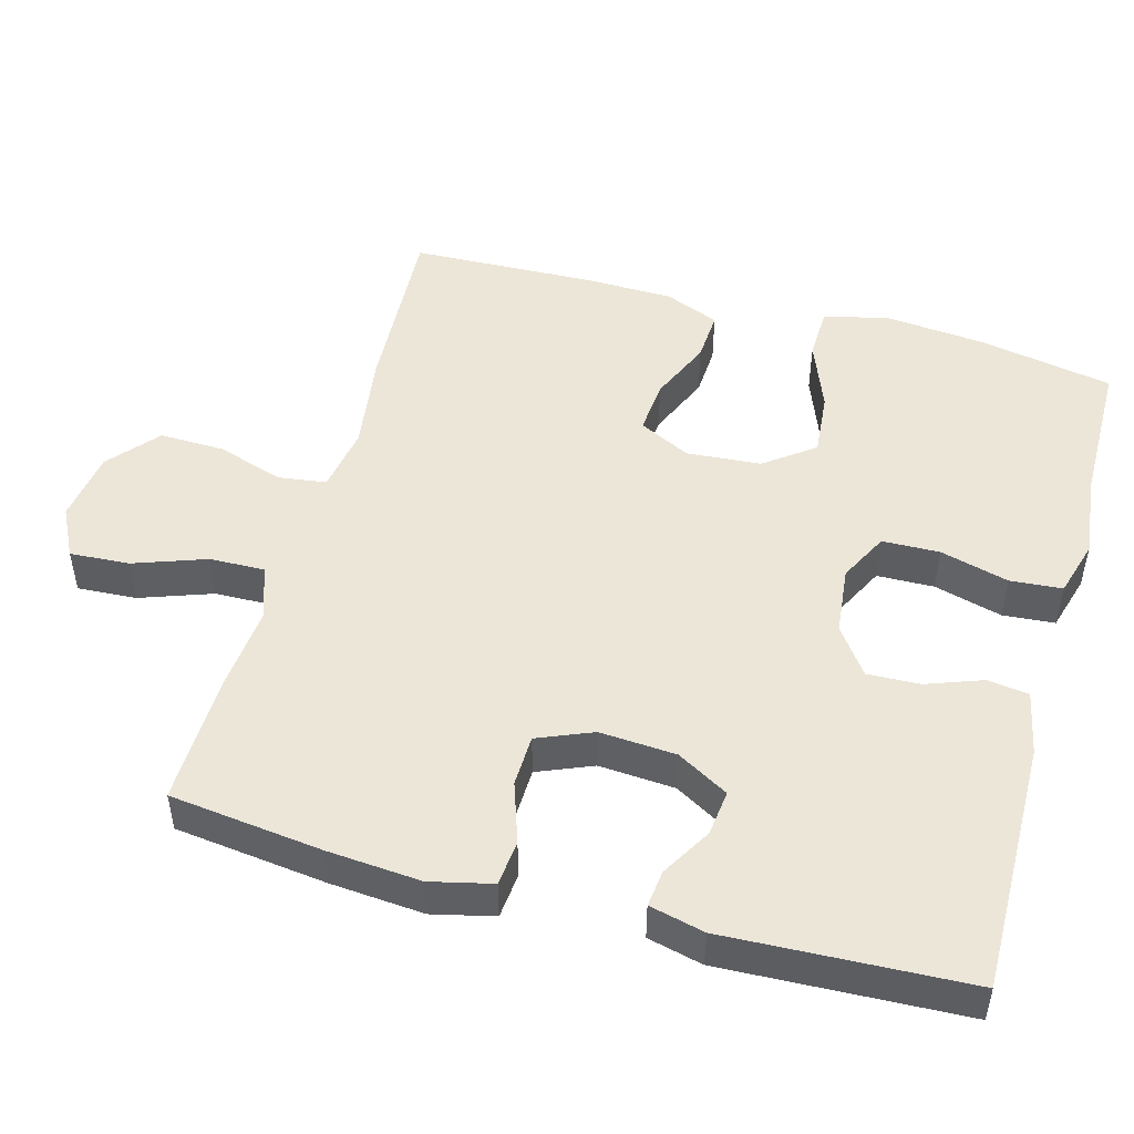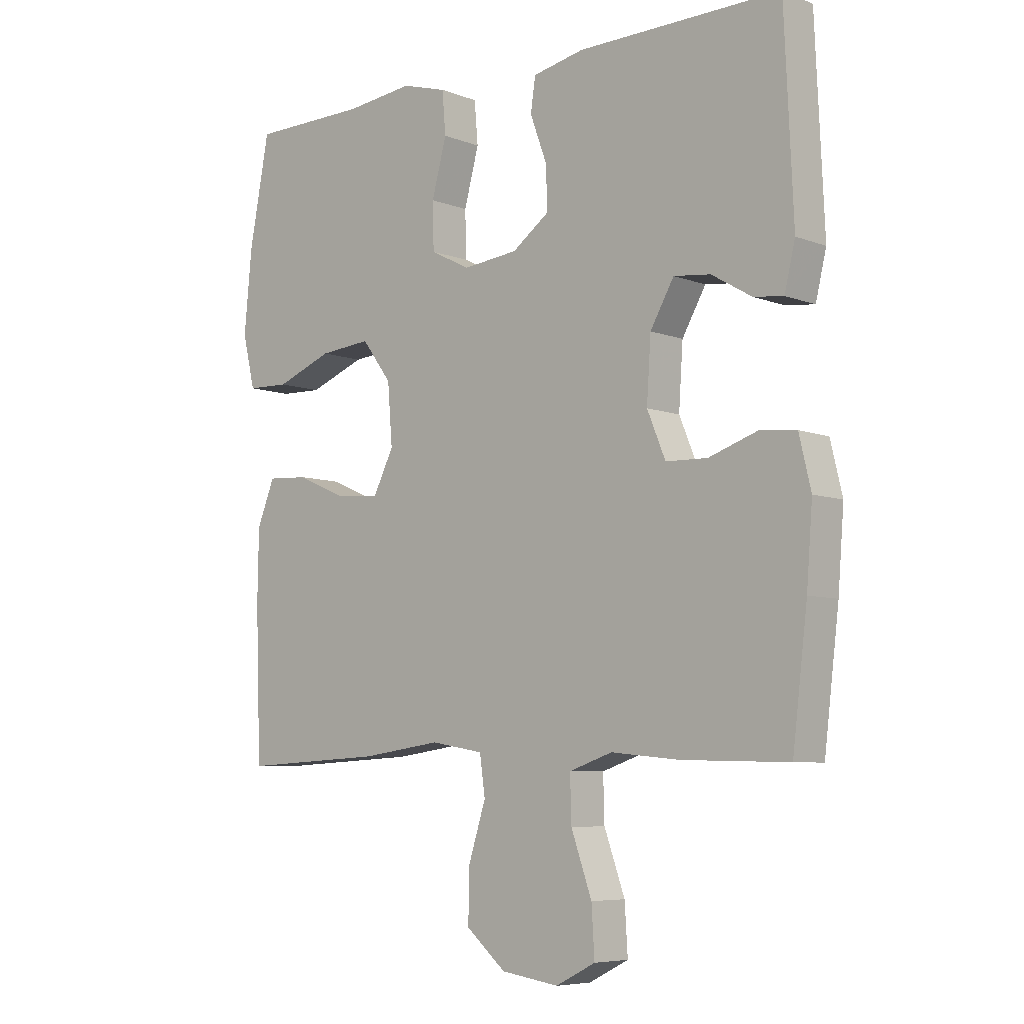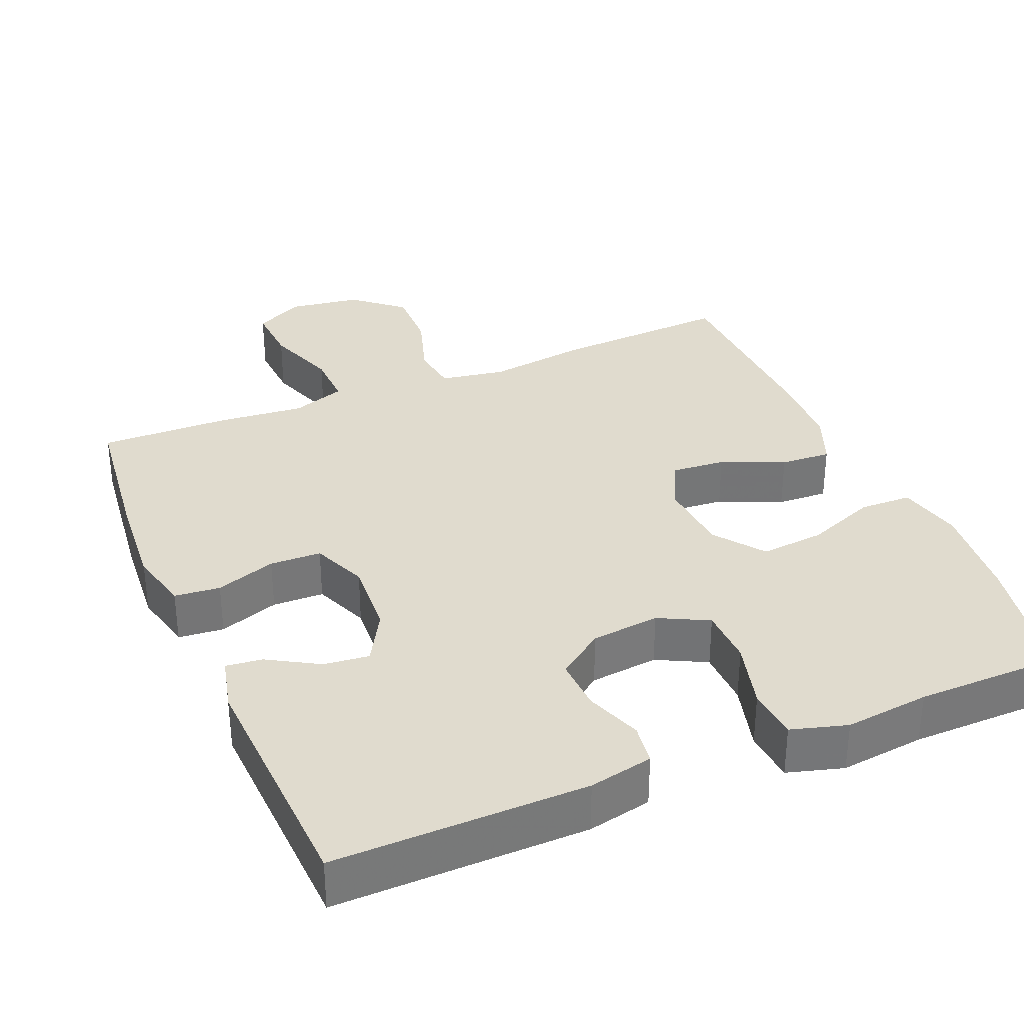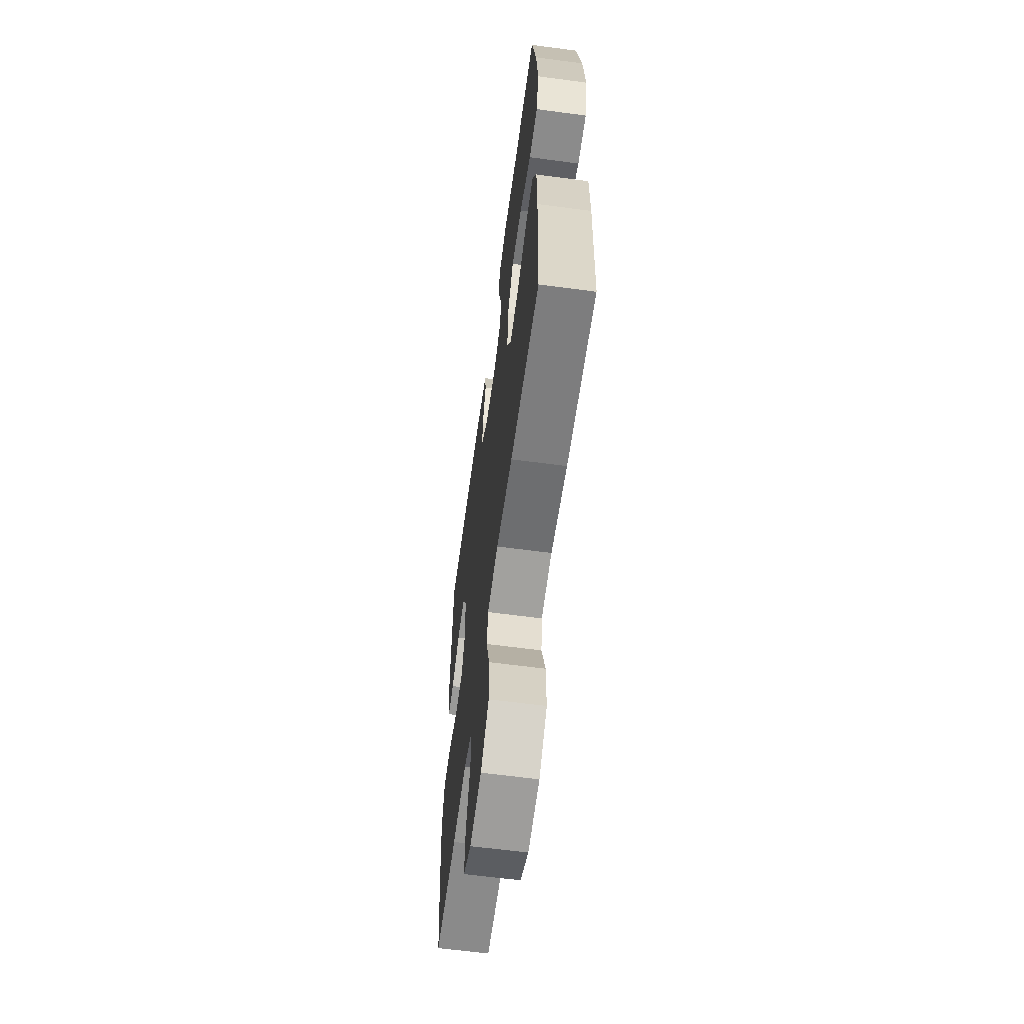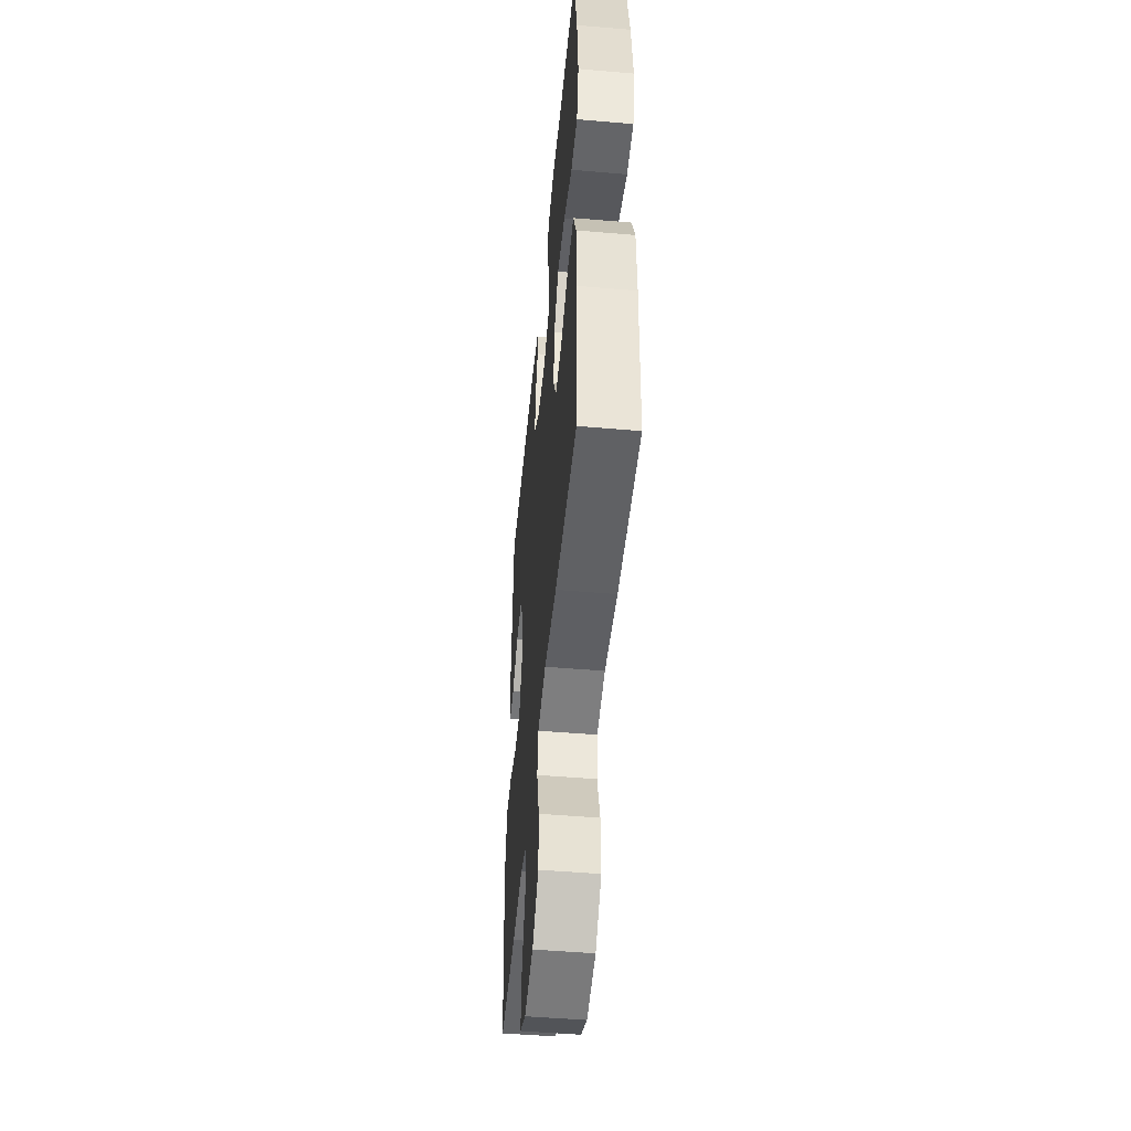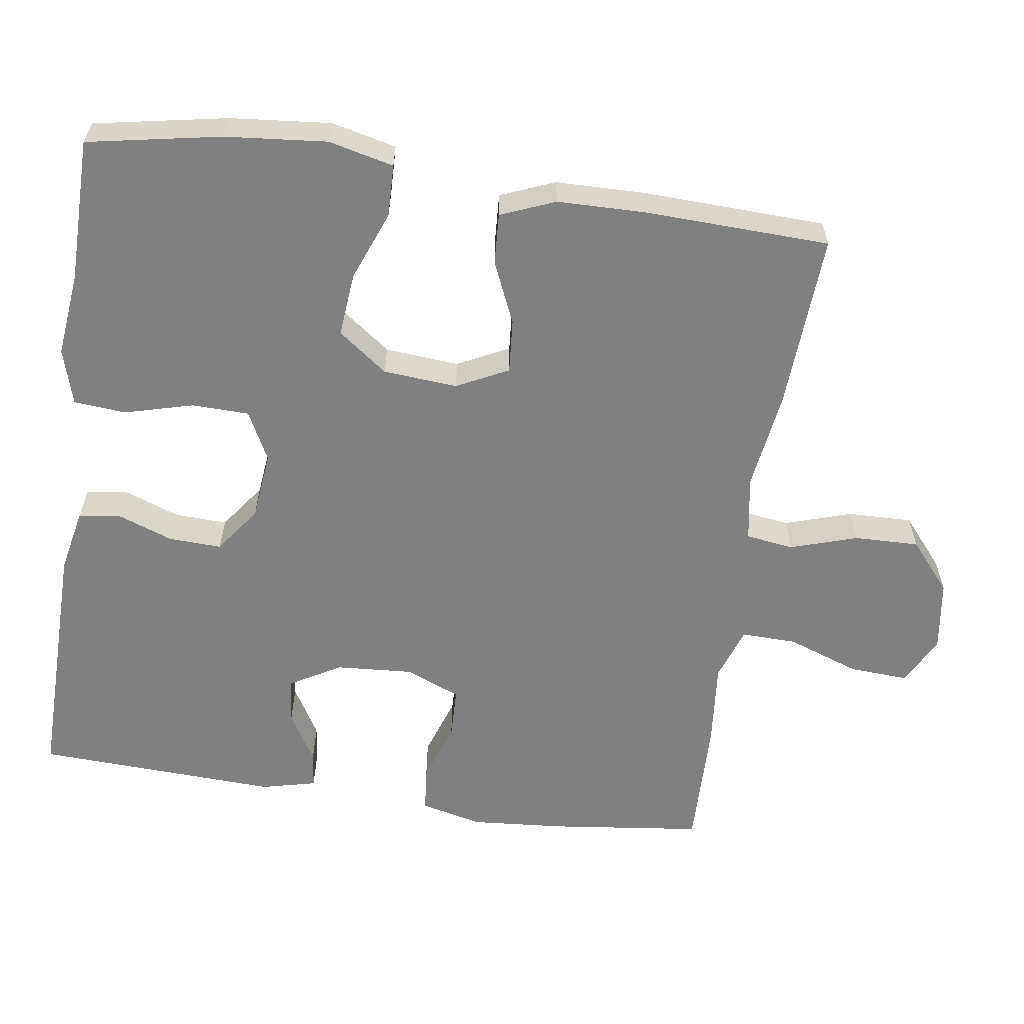
<metadata>
{"format":"obj","ext":"obj","renderer":"f3d","projection":"perspective","resolution":1024,"background":"white","views":[{"elev":49.4,"azim":-74.5,"up":"+Y"},{"elev":-6.7,"azim":-137.9,"up":"+Z"},{"elev":33.6,"azim":-22.8,"up":"+Y"},{"elev":-62.3,"azim":82.3,"up":"+Z"},{"elev":-49.9,"azim":84.6,"up":"+Z"},{"elev":-60.1,"azim":81.7,"up":"+Y"}]}
</metadata>
<code>
v 0.5 0.07 0.5
v 0.534 0.07 0.319
v 0.547 0.07 0.181
v 0.526 0.07 0.093
v 0.455 0.07 0.091
v 0.36 0.07 0.128
v 0.273 0.07 0.136
v 0.223 0.07 0.069
v 0.215 0.07 -0.032
v 0.25 0.07 -0.102
v 0.323 0.07 -0.096
v 0.408 0.07 -0.059
v 0.477 0.07 -0.055
v 0.507 0.07 -0.129
v 0.509 0.07 -0.248
v 0.5 0.07 -0.5
v 0.259 0.07 -0.487
v 0.124 0.07 -0.468
v 0.035 0.07 -0.483
v 0.026 0.07 -0.548
v 0.055 0.07 -0.639
v 0.057 0.07 -0.727
v -0.01 0.07 -0.784
v -0.107 0.07 -0.798
v -0.174 0.07 -0.764
v -0.169 0.07 -0.683
v -0.134 0.07 -0.585
v -0.132 0.07 -0.51
v -0.205 0.07 -0.485
v -0.321 0.07 -0.496
v -0.5 0.07 -0.5
v -0.525 0.07 -0.292
v -0.535 0.07 -0.165
v -0.515 0.07 -0.081
v -0.453 0.07 -0.075
v -0.371 0.07 -0.103
v -0.301 0.07 -0.101
v -0.27 0.07 -0.026
v -0.277 0.07 0.078
v -0.317 0.07 0.148
v -0.379 0.07 0.141
v -0.447 0.07 0.101
v -0.497 0.07 0.095
v -0.515 0.07 0.17
v -0.5 0.07 0.5
v -0.157 0.07 0.495
v -0.07 0.07 0.477
v -0.062 0.07 0.421
v -0.09 0.07 0.345
v -0.093 0.07 0.273
v -0.03 0.07 0.227
v 0.063 0.07 0.217
v 0.13 0.07 0.251
v 0.132 0.07 0.329
v 0.107 0.07 0.422
v 0.113 0.07 0.493
v 0.189 0.07 0.515
v 0.304 0.07 0.502
v 0.5 0 0.5
v 0.534 0 0.319
v 0.547 0 0.181
v 0.526 0 0.093
v 0.455 0 0.091
v 0.36 0 0.128
v 0.273 0 0.136
v 0.223 0 0.069
v 0.215 0 -0.032
v 0.25 0 -0.102
v 0.323 0 -0.096
v 0.408 0 -0.059
v 0.477 0 -0.055
v 0.507 0 -0.129
v 0.509 0 -0.248
v 0.5 0 -0.5
v 0.259 0 -0.487
v 0.124 0 -0.468
v 0.035 0 -0.483
v 0.026 0 -0.548
v 0.055 0 -0.639
v 0.057 0 -0.727
v -0.01 0 -0.784
v -0.107 0 -0.798
v -0.174 0 -0.764
v -0.169 0 -0.683
v -0.134 0 -0.585
v -0.132 0 -0.51
v -0.205 0 -0.485
v -0.321 0 -0.496
v -0.5 0 -0.5
v -0.525 0 -0.292
v -0.535 0 -0.165
v -0.515 0 -0.081
v -0.453 0 -0.075
v -0.371 0 -0.103
v -0.301 0 -0.101
v -0.27 0 -0.026
v -0.277 0 0.078
v -0.317 0 0.148
v -0.379 0 0.141
v -0.447 0 0.101
v -0.497 0 0.095
v -0.515 0 0.17
v -0.5 0 0.5
v -0.157 0 0.495
v -0.07 0 0.477
v -0.062 0 0.421
v -0.09 0 0.345
v -0.093 0 0.273
v -0.03 0 0.227
v 0.063 0 0.217
v 0.13 0 0.251
v 0.132 0 0.329
v 0.107 0 0.422
v 0.113 0 0.493
v 0.189 0 0.515
v 0.304 0 0.502
f 56 57 58
f 55 56 58
f 54 55 58
f 4 5 6
f 3 4 6
f 2 3 6
f 1 2 6
f 58 1 6
f 54 58 6
f 53 54 6
f 52 53 6 7
f 51 52 7 8
f 47 48 49
f 46 47 49
f 45 46 49
f 44 45 49
f 43 44 49
f 42 43 49
f 41 42 49
f 40 41 49 50
f 39 40 50 51
f 34 35 36
f 33 34 36
f 32 33 36
f 31 32 36
f 30 31 36
f 29 30 36
f 28 29 36 37
f 25 26 27
f 24 25 27
f 23 24 27
f 22 23 27
f 21 22 27
f 20 21 27
f 19 20 27 28
f 28 37 38
f 19 28 38
f 18 19 38
f 16 17 18
f 15 16 18
f 14 15 18
f 13 14 18
f 12 13 18
f 11 12 18
f 51 8 9
f 39 51 9
f 38 39 9
f 18 38 9
f 18 9 10
f 10 11 18
f 116 115 114
f 116 114 113
f 116 113 112
f 64 63 62
f 64 62 61
f 64 61 60
f 64 60 59
f 64 59 116
f 64 116 112
f 64 112 111
f 65 64 111 110
f 66 65 110 109
f 107 106 105
f 107 105 104
f 107 104 103
f 107 103 102
f 107 102 101
f 107 101 100
f 107 100 99
f 108 107 99 98
f 109 108 98 97
f 94 93 92
f 94 92 91
f 94 91 90
f 94 90 89
f 94 89 88
f 94 88 87
f 95 94 87 86
f 85 84 83
f 85 83 82
f 85 82 81
f 85 81 80
f 85 80 79
f 85 79 78
f 86 85 78 77
f 96 95 86
f 96 86 77
f 96 77 76
f 76 75 74
f 76 74 73
f 76 73 72
f 76 72 71
f 76 71 70
f 76 70 69
f 67 66 109
f 67 109 97
f 67 97 96
f 67 96 76
f 68 67 76
f 76 69 68
f 1 59 60 2
f 2 60 61 3
f 3 61 62 4
f 4 62 63 5
f 5 63 64 6
f 6 64 65 7
f 7 65 66 8
f 8 66 67 9
f 9 67 68 10
f 10 68 69 11
f 11 69 70 12
f 12 70 71 13
f 13 71 72 14
f 14 72 73 15
f 15 73 74 16
f 16 74 75 17
f 17 75 76 18
f 18 76 77 19
f 19 77 78 20
f 20 78 79 21
f 21 79 80 22
f 22 80 81 23
f 23 81 82 24
f 24 82 83 25
f 25 83 84 26
f 26 84 85 27
f 27 85 86 28
f 28 86 87 29
f 29 87 88 30
f 30 88 89 31
f 31 89 90 32
f 32 90 91 33
f 33 91 92 34
f 34 92 93 35
f 35 93 94 36
f 36 94 95 37
f 37 95 96 38
f 38 96 97 39
f 39 97 98 40
f 40 98 99 41
f 41 99 100 42
f 42 100 101 43
f 43 101 102 44
f 44 102 103 45
f 45 103 104 46
f 46 104 105 47
f 47 105 106 48
f 48 106 107 49
f 49 107 108 50
f 50 108 109 51
f 51 109 110 52
f 52 110 111 53
f 53 111 112 54
f 54 112 113 55
f 55 113 114 56
f 56 114 115 57
f 57 115 116 58
f 58 116 59 1

</code>
